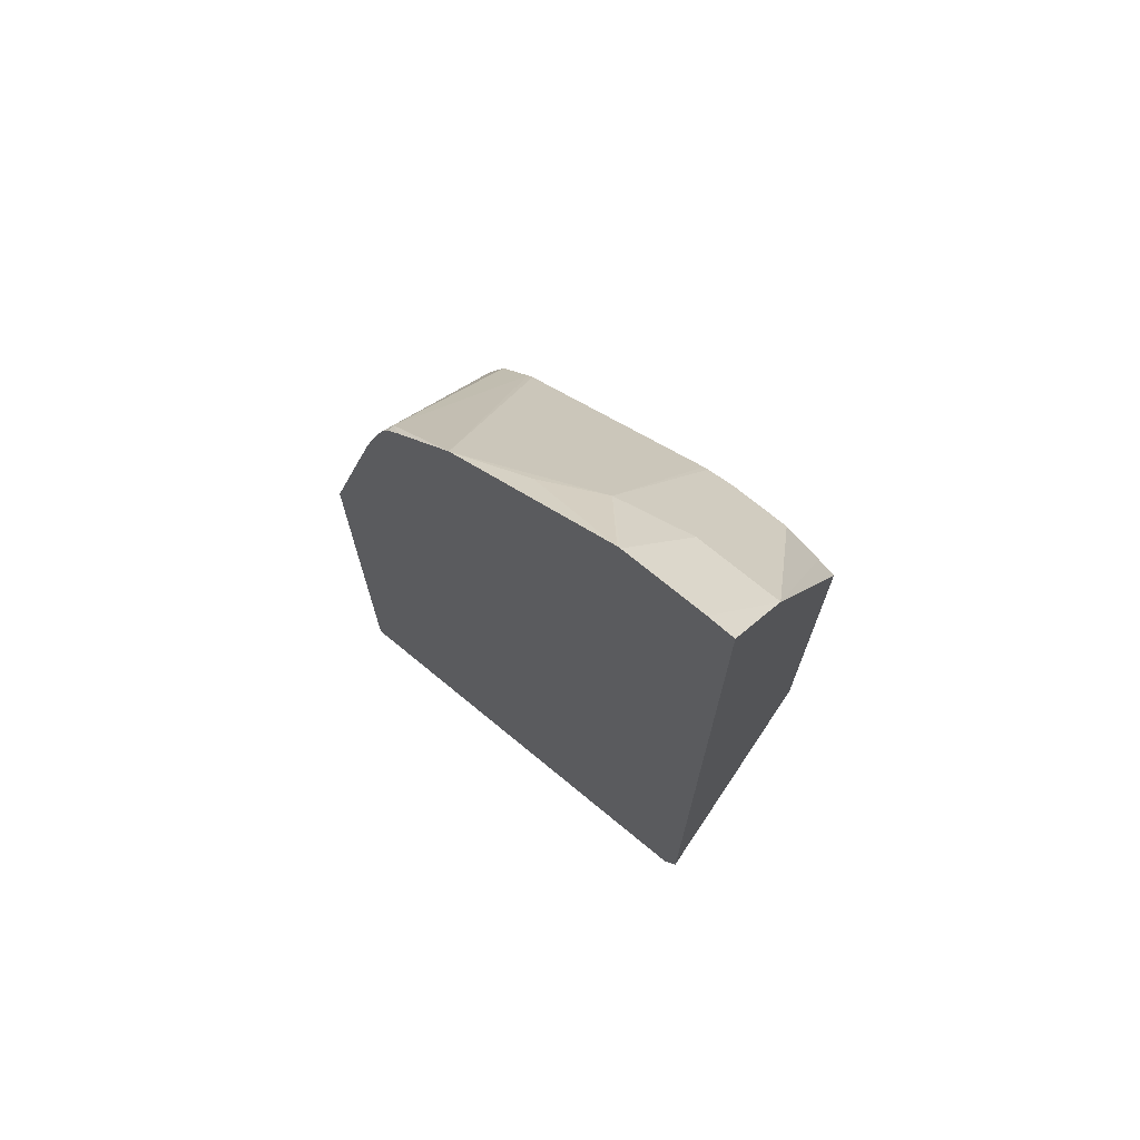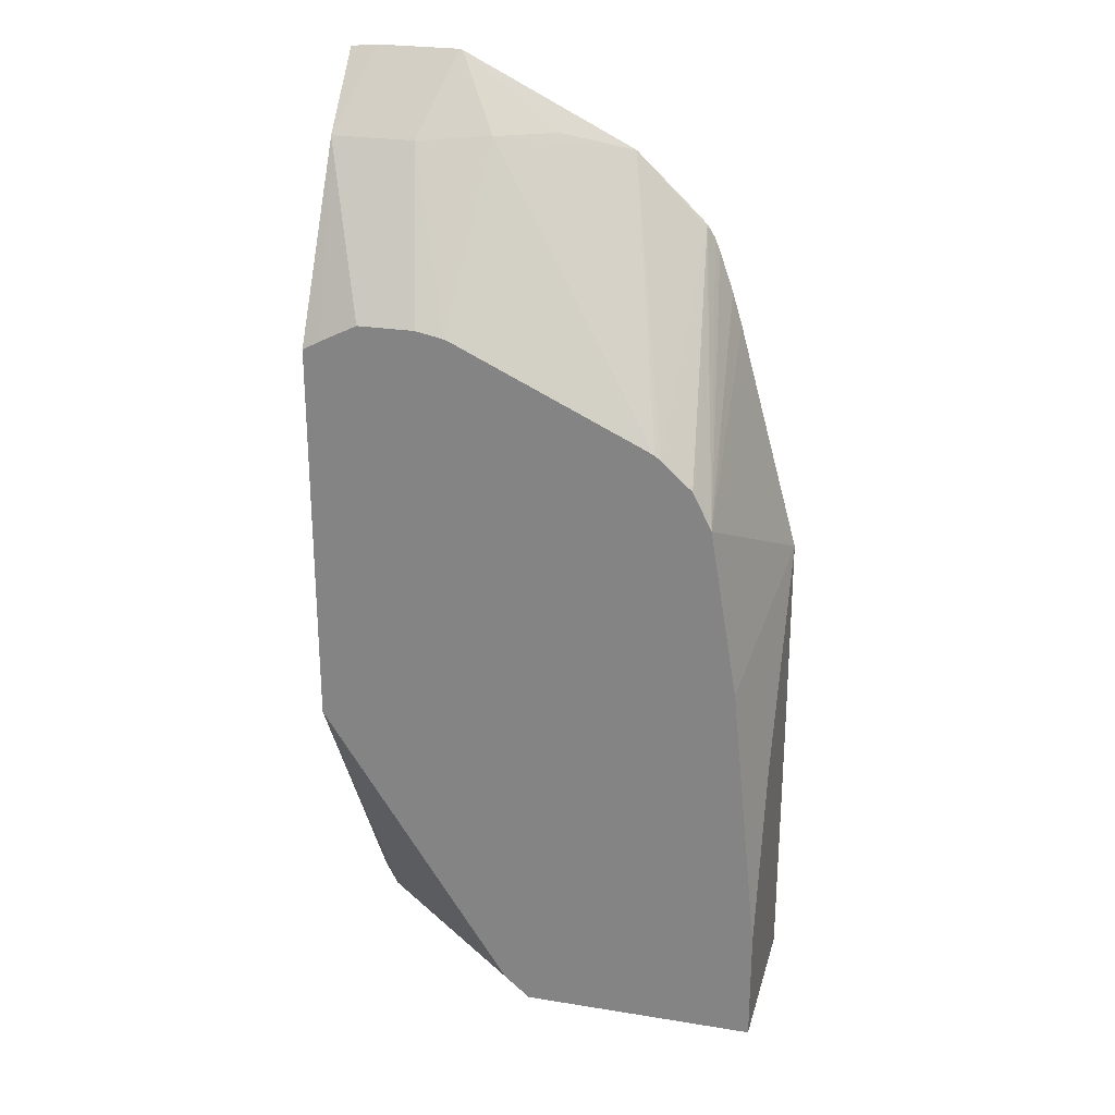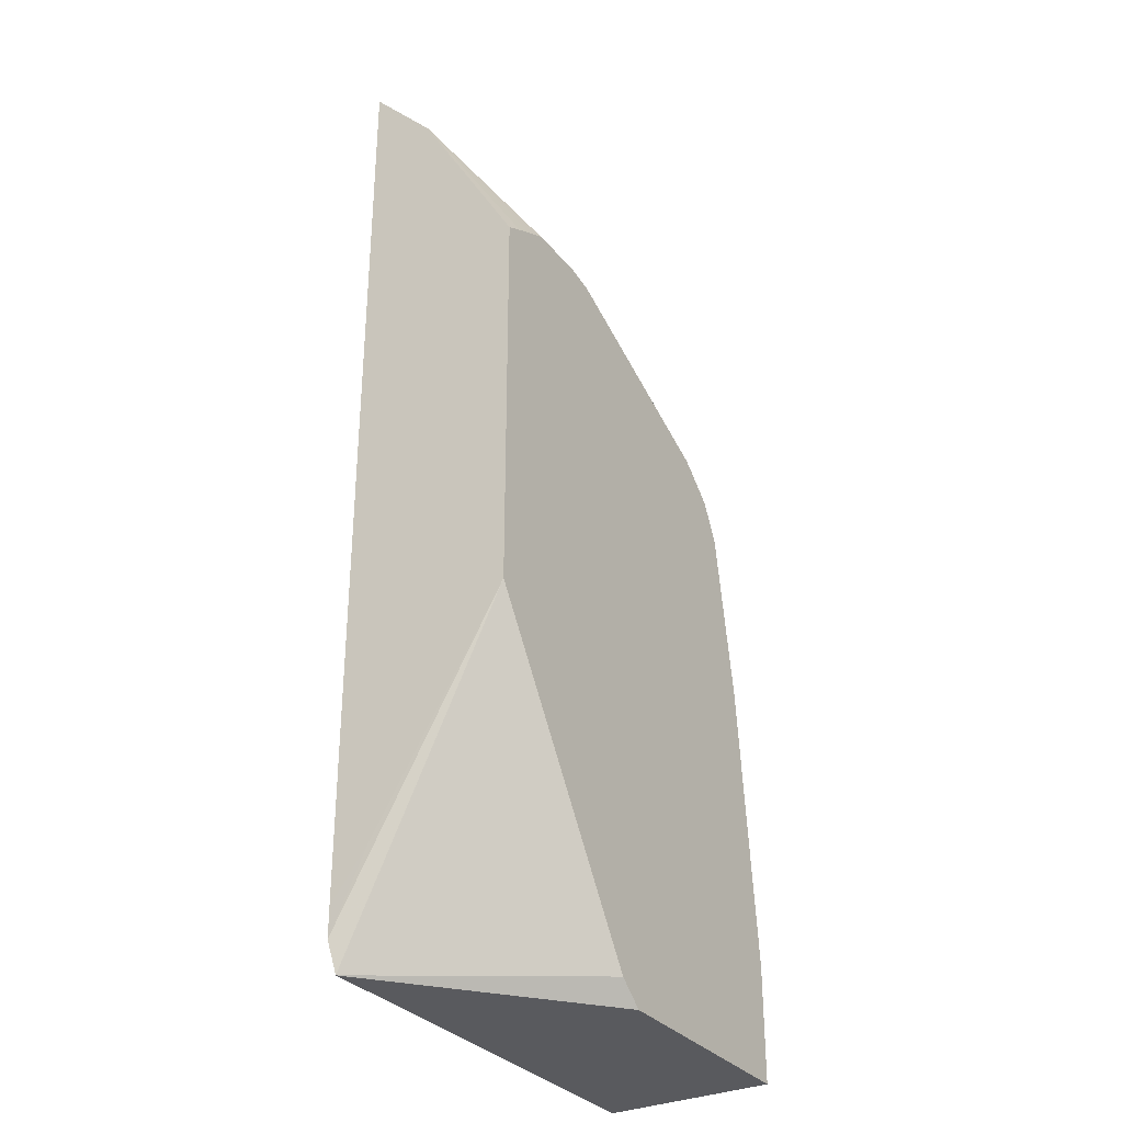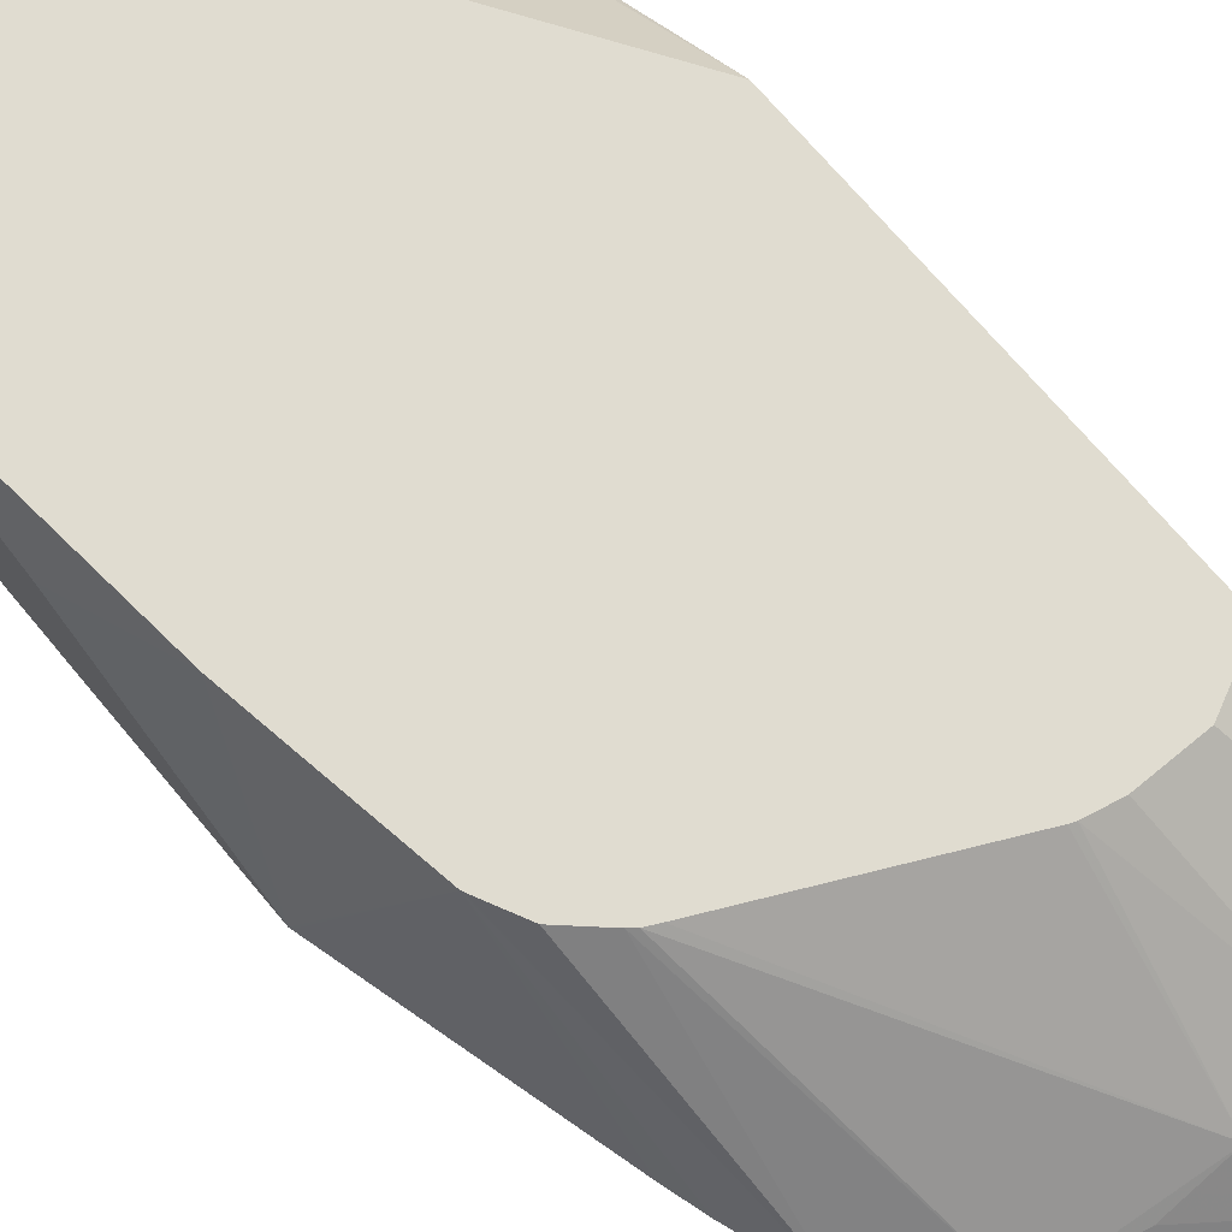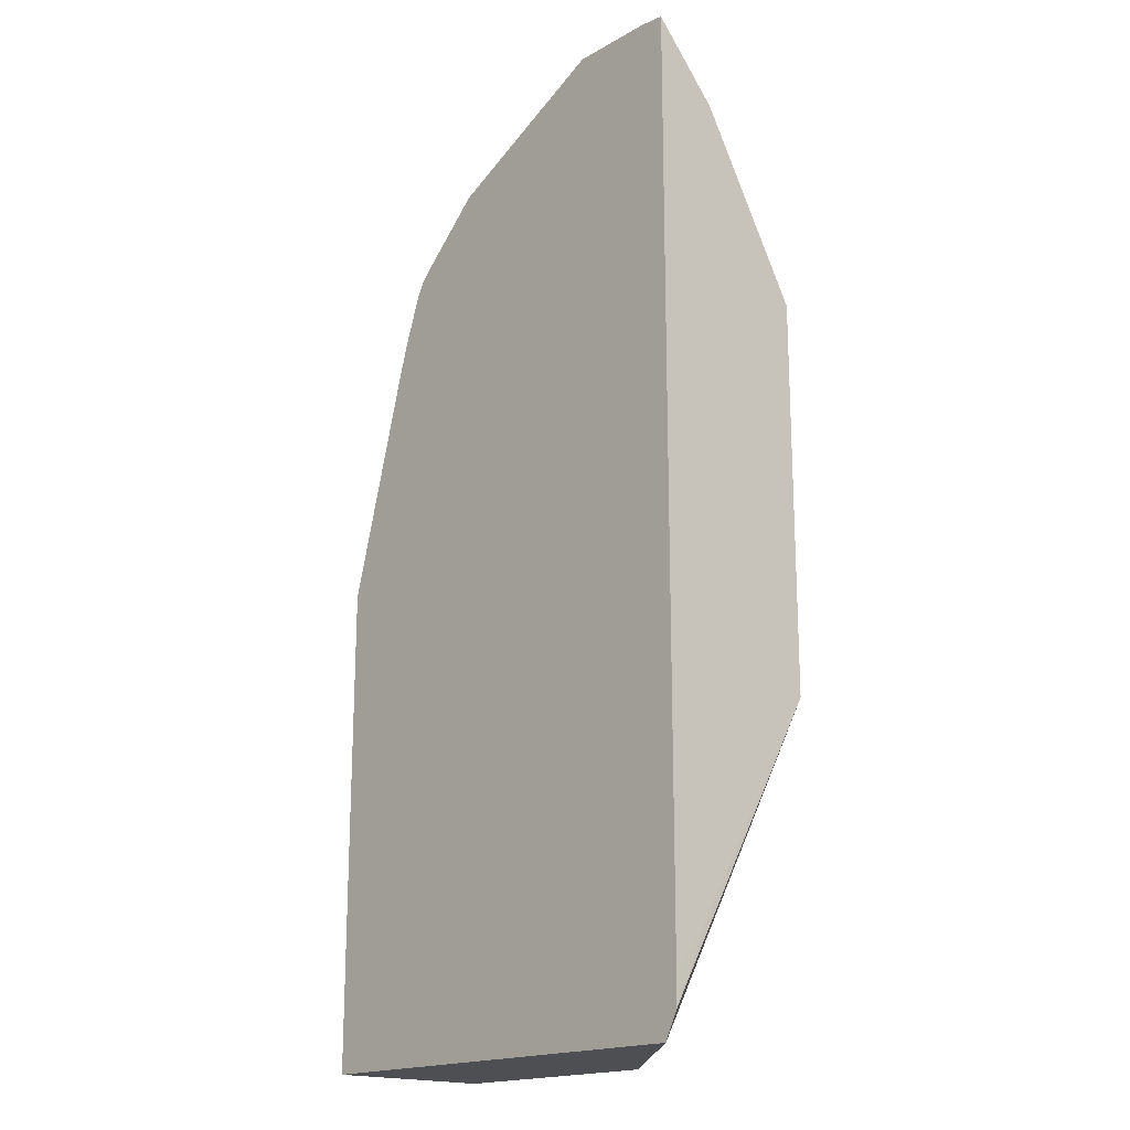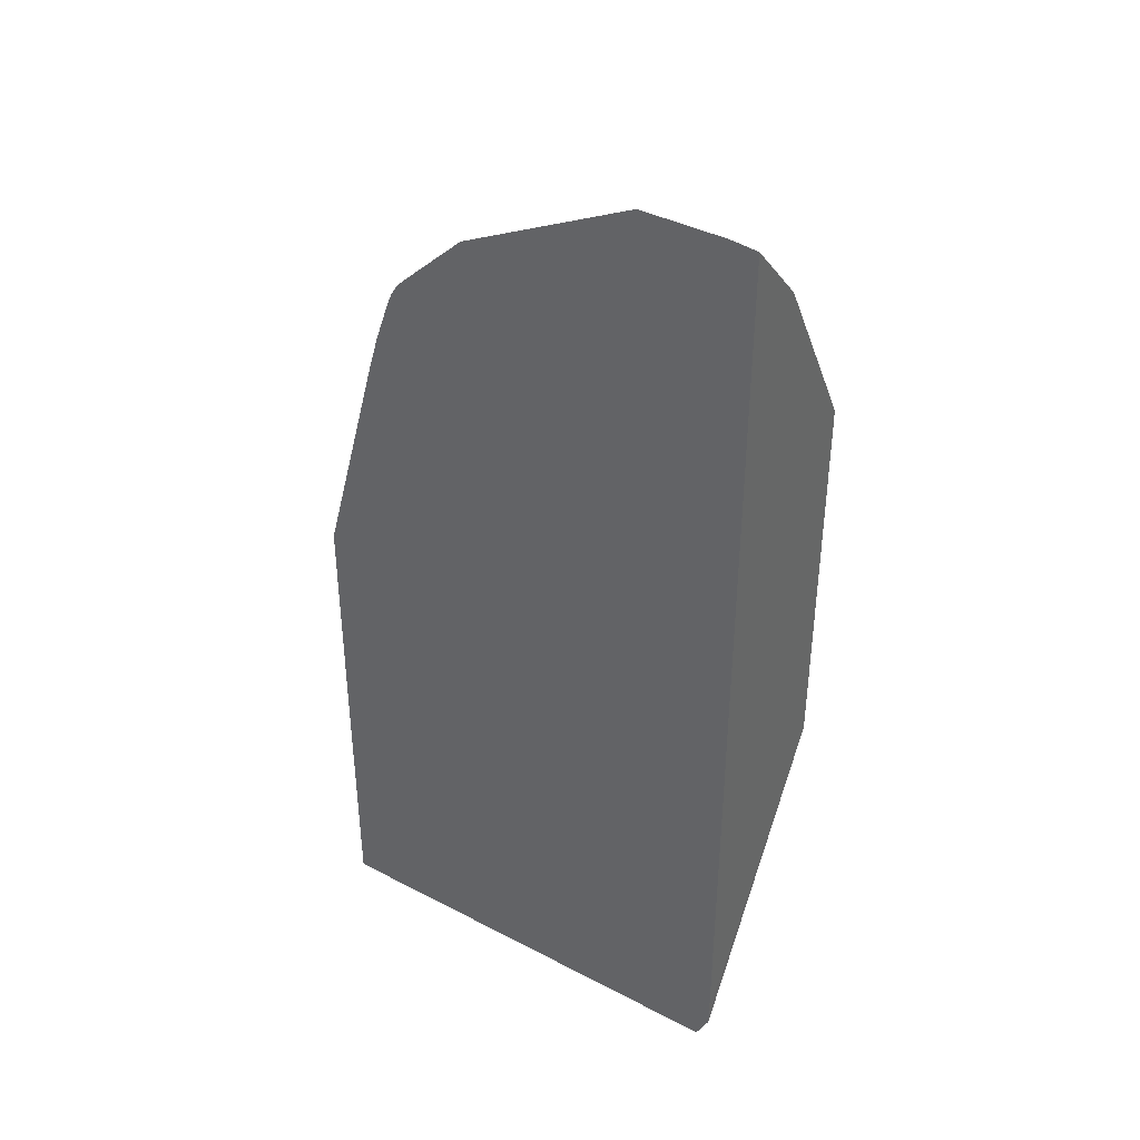
<metadata>
{"format":"obj","ext":"obj","renderer":"f3d","projection":"perspective","resolution":1024,"background":"white","views":[{"elev":72.0,"azim":39.5,"up":"+Z"},{"elev":25.6,"azim":-165.5,"up":"+Z"},{"elev":-31.8,"azim":122.2,"up":"+Z"},{"elev":69.5,"azim":-39.6,"up":"+Y"},{"elev":-18.1,"azim":47.3,"up":"+Z"},{"elev":40.0,"azim":32.8,"up":"+Z"}]}
</metadata>
<code>
v -0.228 0.114 -0.285
v -0.228 0.151 -0.3977
v -0.228 0.0387 -0.3047
v -0.2277 0.0387 -0.1521
v -0.209 0.151 -0.209
v -0.228 0.151 -0.4745
v -0.228 0.0387 -0.4745
v -0.2273 0.0387 -0.1507
v -0.19 0.151 -0.09507
v -0.06999 0.151 -0.4745
v 0.06572 0.0387 -0.4745
v -0.1856 0.0387 0.001463
v -0.1895 0.151 -0.094
v -0.1789 0.0387 0.02378
v -0.1763 0.0387 0.03129
v -0.1696 0.0387 0.05026
v -0.1669 0.0387 0.05695
v -0.1663 0.0387 0.05865
v -0.1615 0.04275 0.06647
v -0.05301 0.151 -0.46
v 0.07461 0.0387 -0.4567
v 0.07476 0.151 -0.2615
v -0.18 0.151 -0.07502
v -0.1615 0.0387 0.06647
v -0.1534 0.0387 0.0746
v -0.114 0.0387 0.1121
v -0.1569 0.151 -0.05106
v -0.1773 0.151 -0.06972
v 0.07476 0.06334 -0.4053
v 0.07476 0.0387 -0.4374
v 0.07476 0.151 0.0005801
v -1.517e-05 0.0387 0.1691
v -0.06652 0.05226 0.1235
v -0.02853 0.07126 0.1235
v -0.153 0.151 -0.04803
v 0.07476 0.0387 0.1679
v 0.06288 0.151 0.007011
v 0.07476 0.08235 0.1203
v 0.002059 0.0387 0.1696
v 0.01898 0.08235 0.1203
v -0.01901 0.151 0.01559
v -0.02242 0.151 0.0142
v -0.1457 0.151 -0.04438
v 0.05698 0.0387 0.1696
v 0.05111 0.151 0.01294
v 0.03798 0.151 0.0195
v -1.517e-05 0.151 0.0195
f 19 26 27
f 19 24 25
f 19 25 26
f 19 27 28
f 9 12 14
f 21 29 30
f 18 24 19
f 21 22 29
f 19 28 23
f 13 19 23
f 9 14 15
f 11 20 22
f 10 20 11
f 9 19 13
f 9 18 19
f 9 17 18
f 9 16 17
f 9 15 16
f 22 31 38
f 11 22 21
f 22 38 36
f 38 45 46
f 22 30 29
f 8 12 9
f 40 47 41
f 38 39 44
f 38 40 39
f 38 47 40
f 38 46 47
f 37 45 38
f 36 38 44
f 34 43 35
f 22 36 30
f 34 42 43
f 34 40 41
f 34 39 40
f 32 34 33
f 32 39 34
f 31 37 38
f 26 35 27
f 26 34 35
f 26 33 34
f 26 32 33
f 34 41 42
f 6 11 7
f 3 12 8
f 4 9 5
f 2 45 37
f 2 46 45
f 2 47 46
f 2 41 47
f 2 42 41
f 2 43 42
f 2 35 43
f 2 27 35
f 2 28 27
f 2 23 28
f 2 13 23
f 2 9 13
f 2 5 9
f 1 5 2
f 1 3 4
f 1 7 3
f 1 6 7
f 1 2 6
f 6 10 11
f 2 37 31
f 2 31 22
f 1 4 5
f 2 20 10
f 2 22 20
f 3 8 4
f 4 8 9
f 3 15 14
f 3 16 15
f 3 17 16
f 3 18 17
f 3 24 18
f 3 25 24
f 3 14 12
f 3 32 26
f 3 26 25
f 3 7 11
f 3 11 21
f 3 21 30
f 2 10 6
f 3 30 36
f 3 36 44
f 3 44 39
f 3 39 32

</code>
